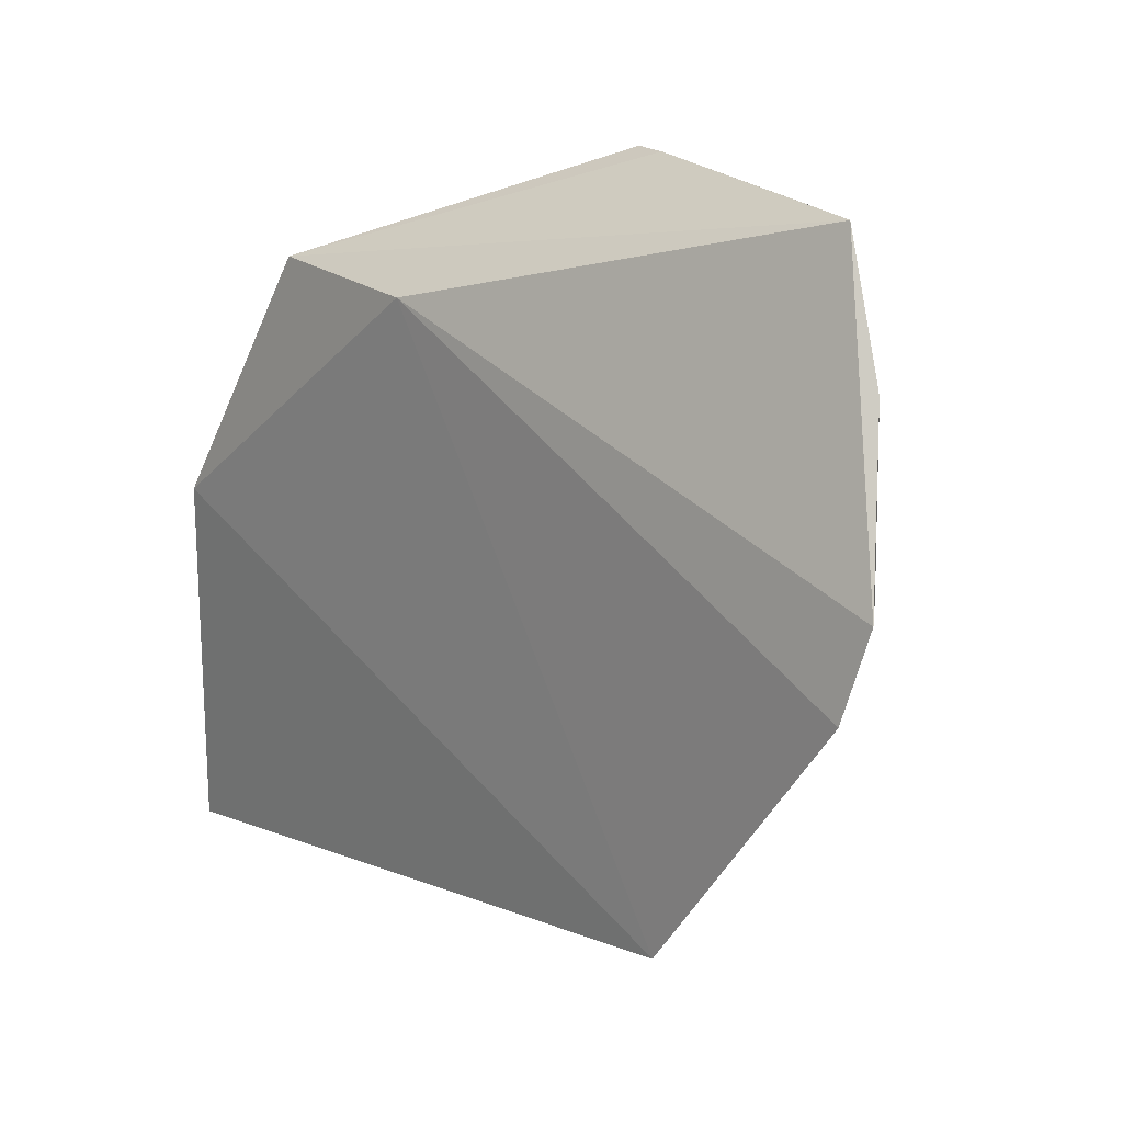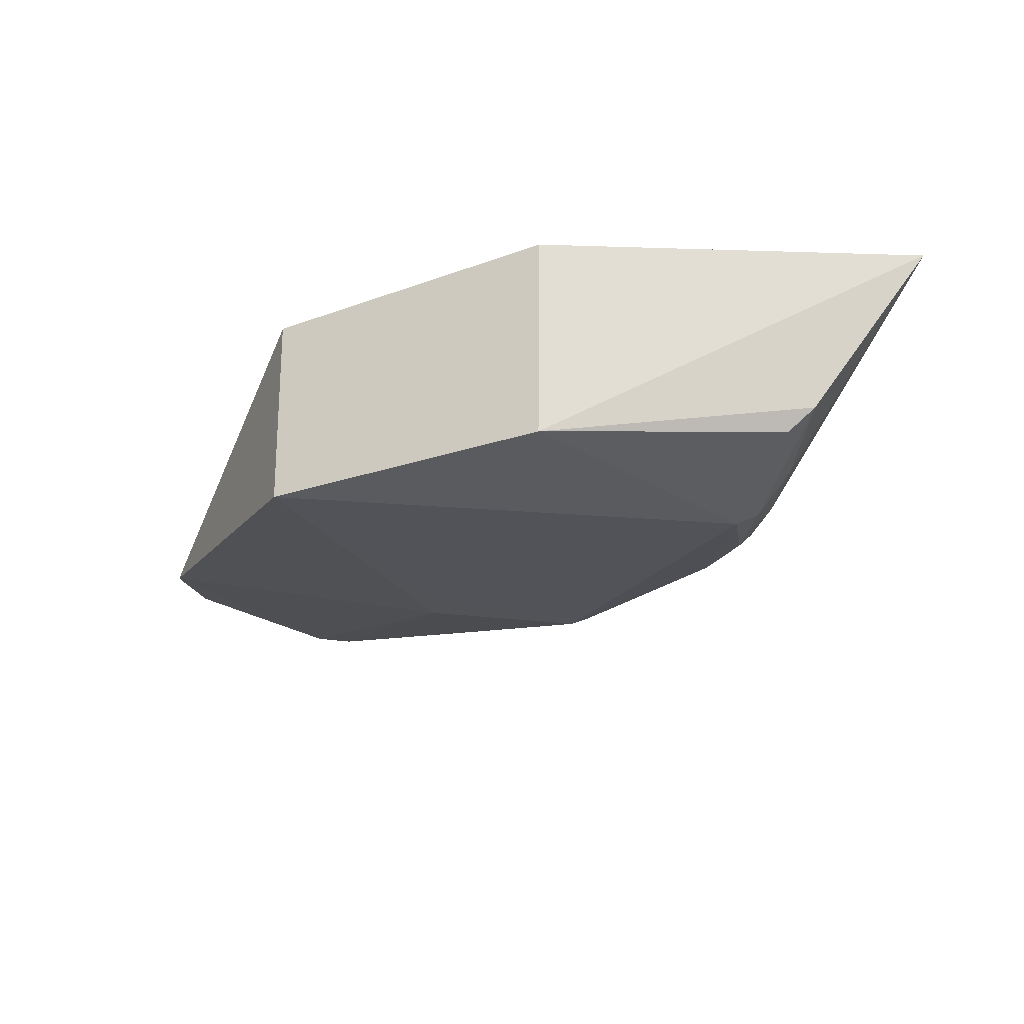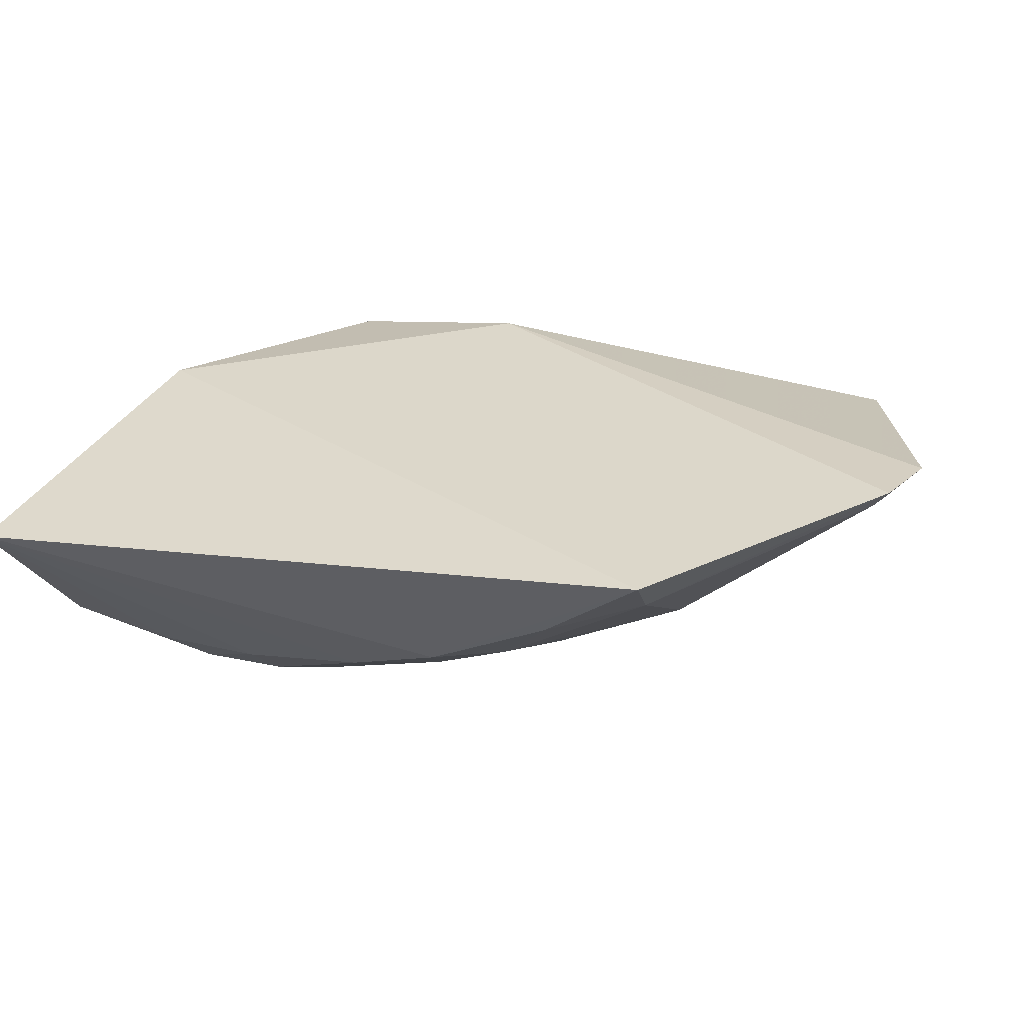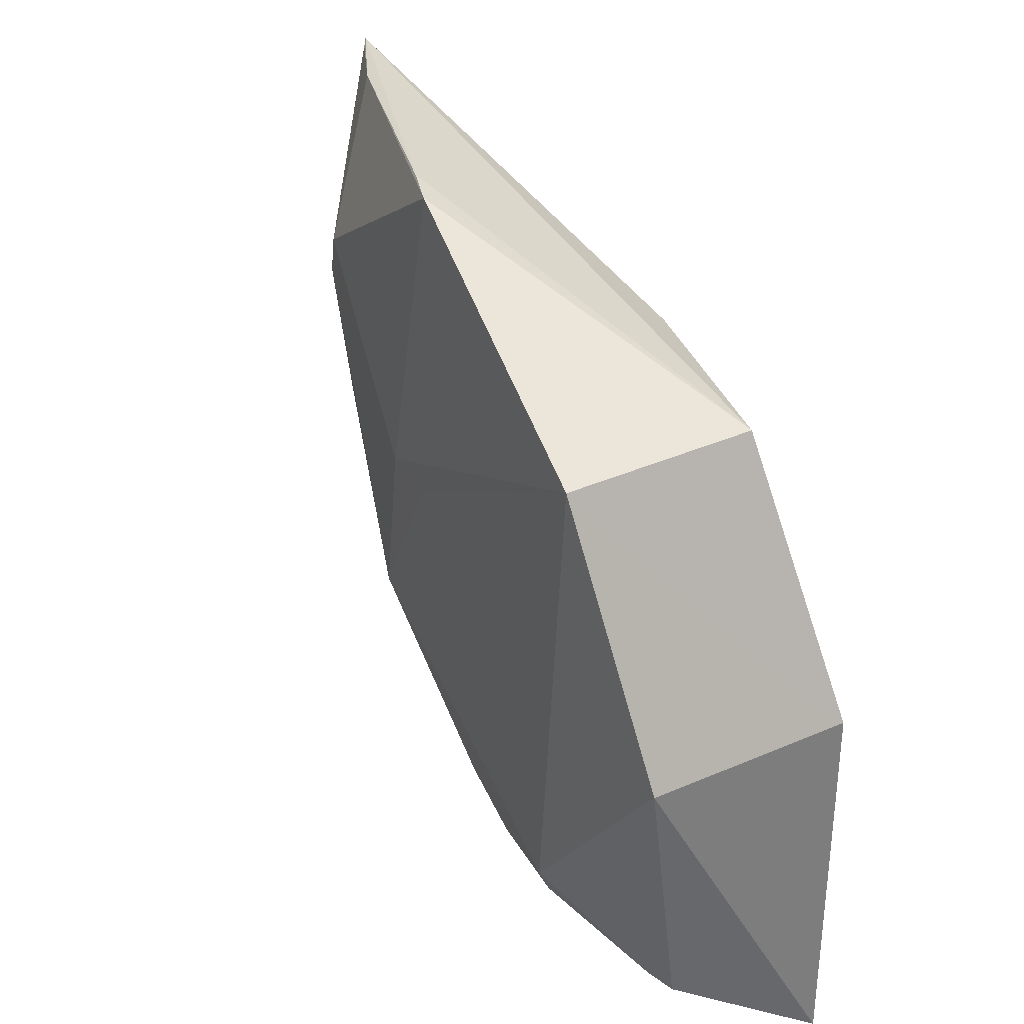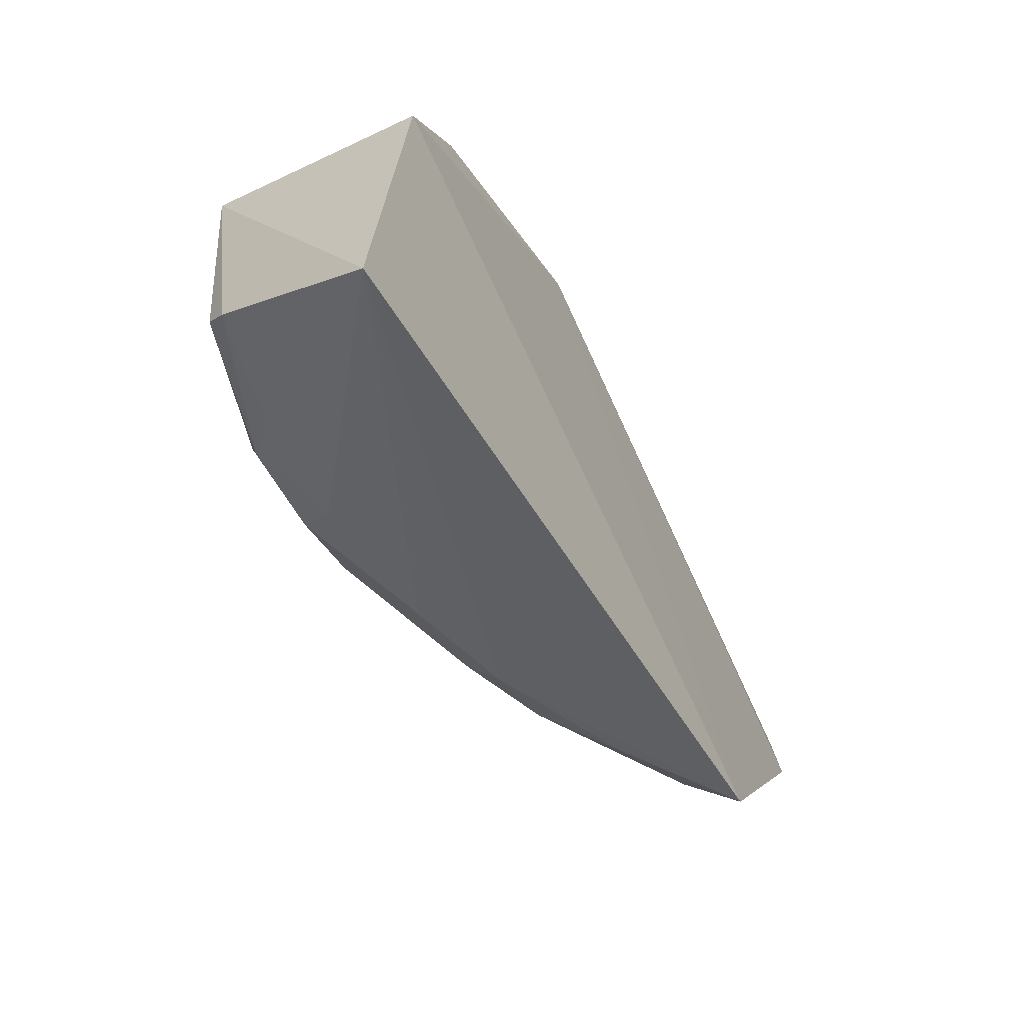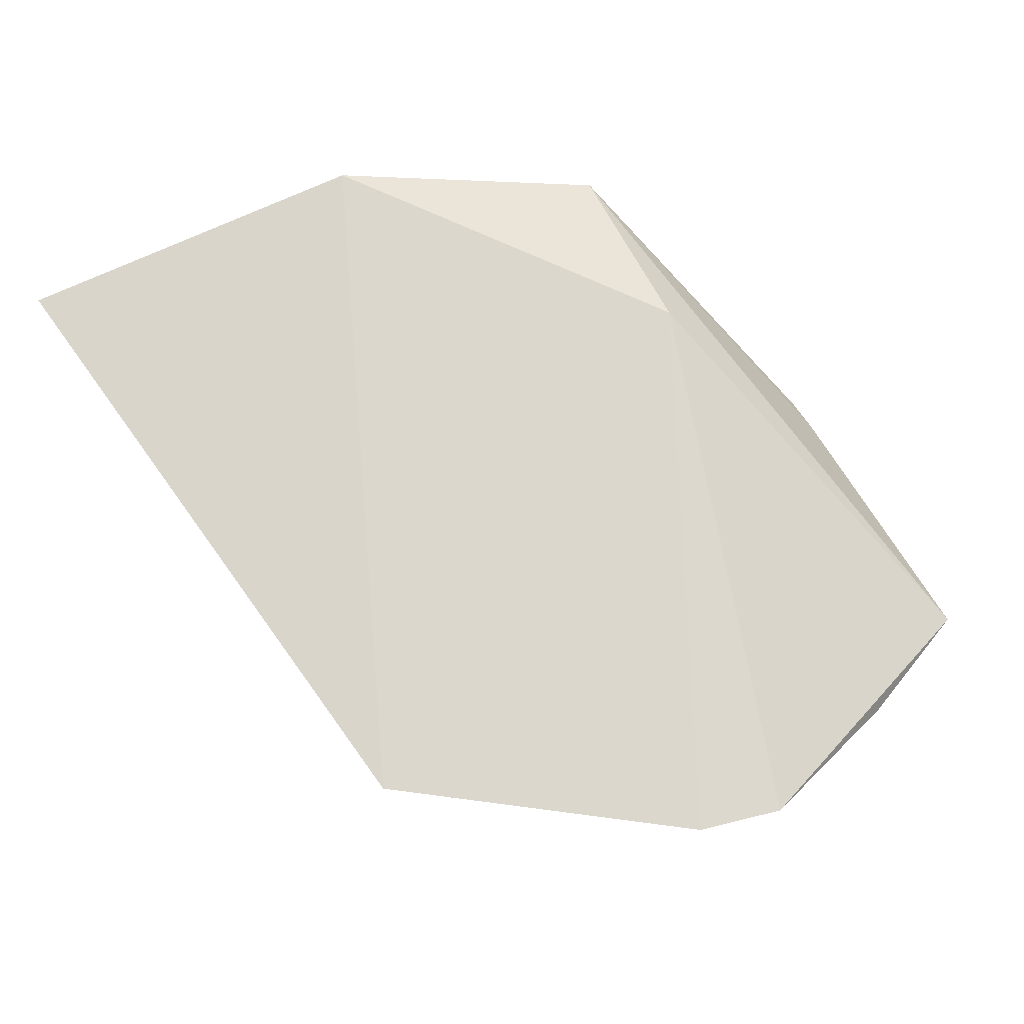
<metadata>
{"format":"obj","ext":"obj","renderer":"f3d","projection":"perspective","resolution":1024,"background":"white","views":[{"elev":20.3,"azim":45.3,"up":"+Y"},{"elev":-23.1,"azim":-93.0,"up":"+Z"},{"elev":32.2,"azim":21.2,"up":"+Z"},{"elev":36.6,"azim":-119.6,"up":"+Y"},{"elev":-59.7,"azim":-63.8,"up":"+Y"},{"elev":74.5,"azim":63.0,"up":"+Z"}]}
</metadata>
<code>
v 0.1694 -0.3922 -0.2465
v 0.268 -0.2199 -0.2558
v -0.1427 -0.2652 -0.2552
v 0.06293 -0.08431 -0.3455
v 0.0794 -0.2972 -0.3615
v 0.008767 -0.1439 -0.2552
v 0.1601 -0.2844 -0.3304
v -0.1543 -0.4424 -0.2623
v 0.2179 -0.08406 -0.2956
v -0.08214 -0.1439 -0.2703
v 0.259 -0.2609 -0.2493
v 0.09769 -0.3751 -0.3123
v -0.1426 -0.2643 -0.3511
v 0.1658 -0.1726 -0.3437
v 0.0816 -0.08342 -0.3396
v 0.2538 -0.2295 -0.2694
v 0.1664 -0.3686 -0.2712
v 0.1029 -0.307 -0.35
v -0.07383 -0.374 -0.3603
v 0.06357 -0.3898 -0.3149
v -0.08243 -0.1438 -0.3597
v 0.1457 -0.2297 -0.345
v 0.07171 -0.2216 -0.3594
v 0.1643 -0.1558 -0.3427
v 0.2519 -0.2591 -0.259
v 0.2397 -0.2147 -0.2845
v 0.1222 -0.3889 -0.2838
v -0.0007931 -0.3594 -0.3589
v -0.1368 -0.3782 -0.3458
v -0.04098 -0.387 -0.3427
v -0.07191 -0.3638 -0.3642
v 0.04225 -0.2216 -0.3601
v 0.1841 -0.08588 -0.3117
v 0.244 -0.1438 -0.2841
v 0.2555 -0.2159 -0.2721
v 0.06026 -0.3729 -0.3302
v -0.1417 -0.3899 -0.3356
v 0.01914 -0.3871 -0.3319
v -0.09045 -0.3873 -0.3446
v -0.03357 -0.3714 -0.3595
v 0.2128 -0.08561 -0.2989
f 6 3 1
f 8 1 3
f 9 6 2
f 10 3 6
f 10 6 9
f 11 6 1
f 11 2 6
f 13 8 3
f 15 10 9
f 15 4 10
f 17 11 1
f 17 12 7
f 18 5 7
f 18 7 12
f 20 1 8
f 21 10 4
f 21 13 3
f 21 3 10
f 22 14 7
f 22 7 5
f 22 5 14
f 23 14 5
f 23 21 4
f 24 23 4
f 24 14 23
f 25 7 16
f 25 17 7
f 25 11 17
f 25 16 2
f 25 2 11
f 26 7 14
f 27 17 1
f 27 12 17
f 27 20 12
f 27 1 20
f 28 5 18
f 31 13 21
f 31 29 13
f 31 19 29
f 31 21 5
f 31 5 28
f 32 23 5
f 32 5 21
f 32 21 23
f 33 24 4
f 33 4 15
f 33 15 9
f 34 24 9
f 34 14 24
f 34 26 14
f 34 9 2
f 35 16 7
f 35 7 26
f 35 2 16
f 35 34 2
f 35 26 34
f 36 28 18
f 36 18 12
f 36 12 20
f 37 29 19
f 37 8 13
f 37 13 29
f 38 20 8
f 38 8 30
f 38 36 20
f 38 28 36
f 39 30 8
f 39 19 30
f 39 37 19
f 39 8 37
f 40 31 28
f 40 19 31
f 40 28 38
f 40 38 30
f 40 30 19
f 41 33 9
f 41 9 24
f 41 24 33

</code>
